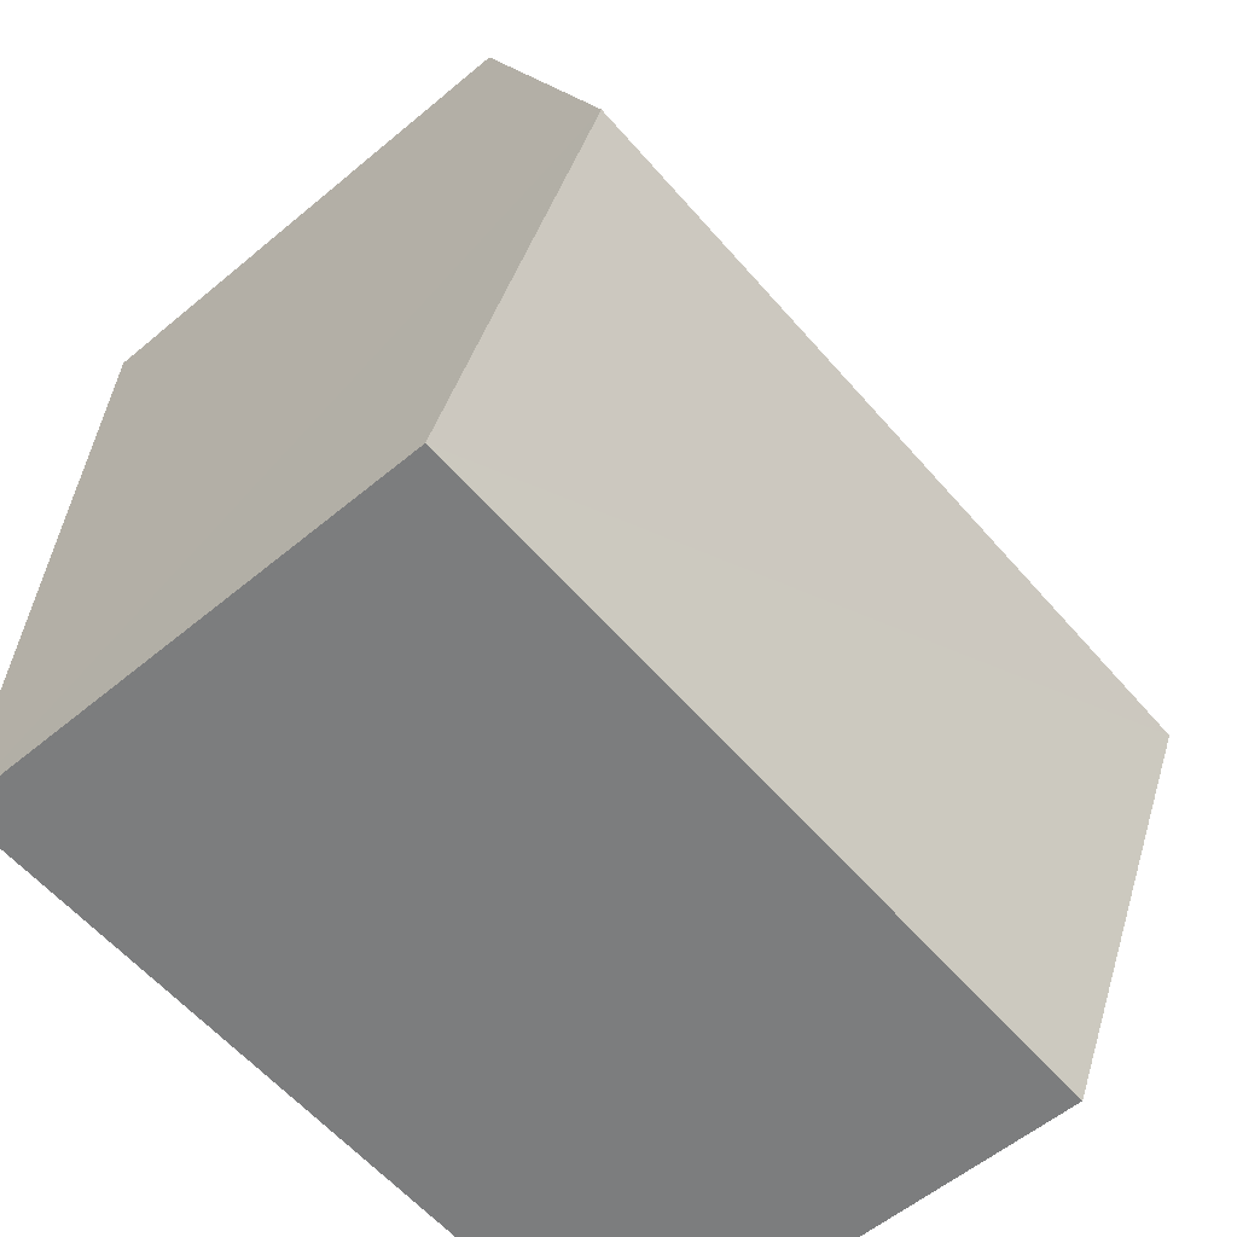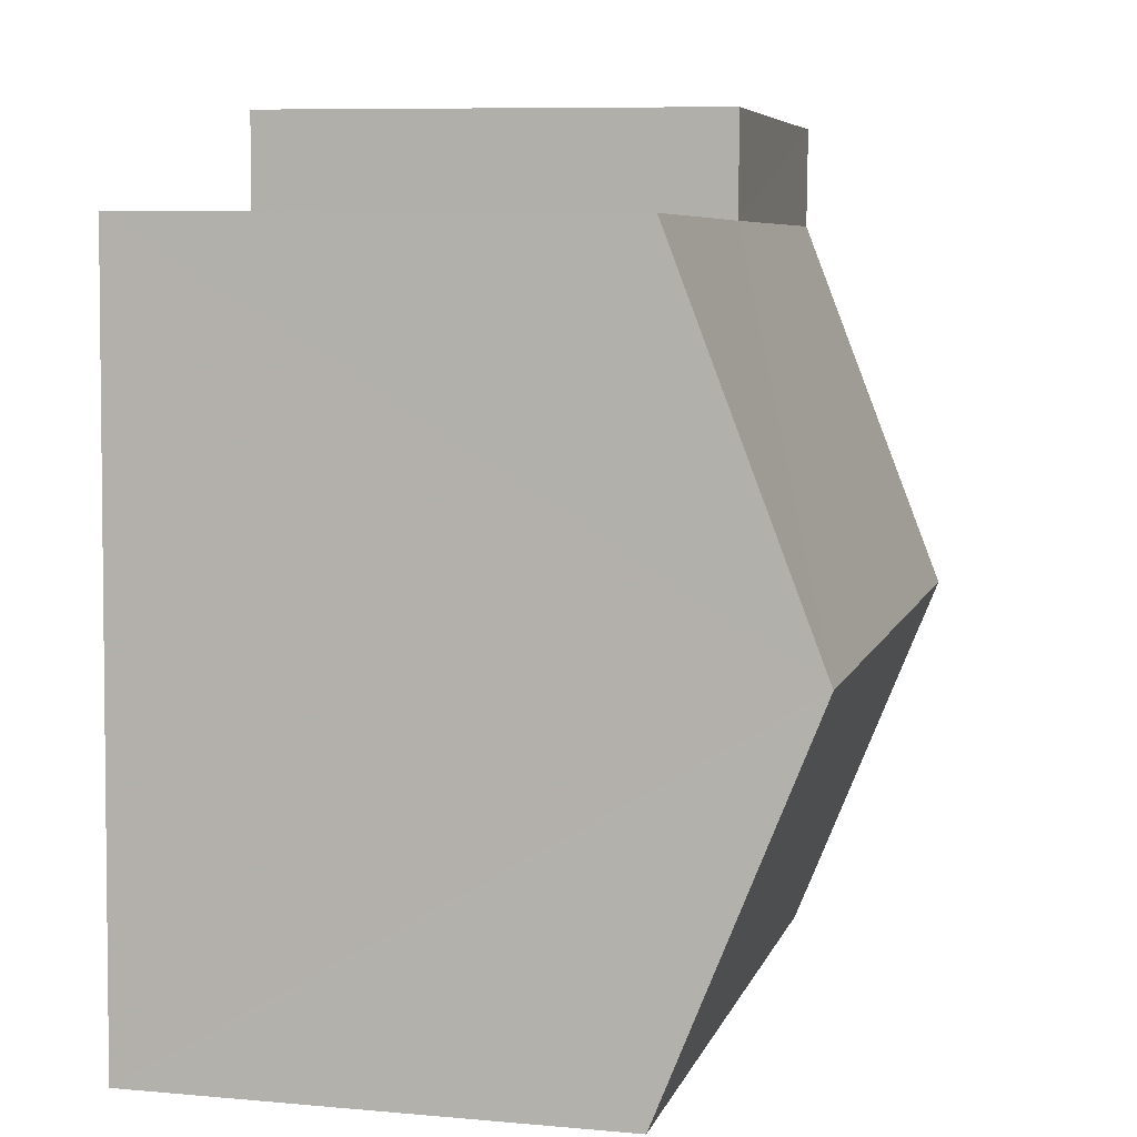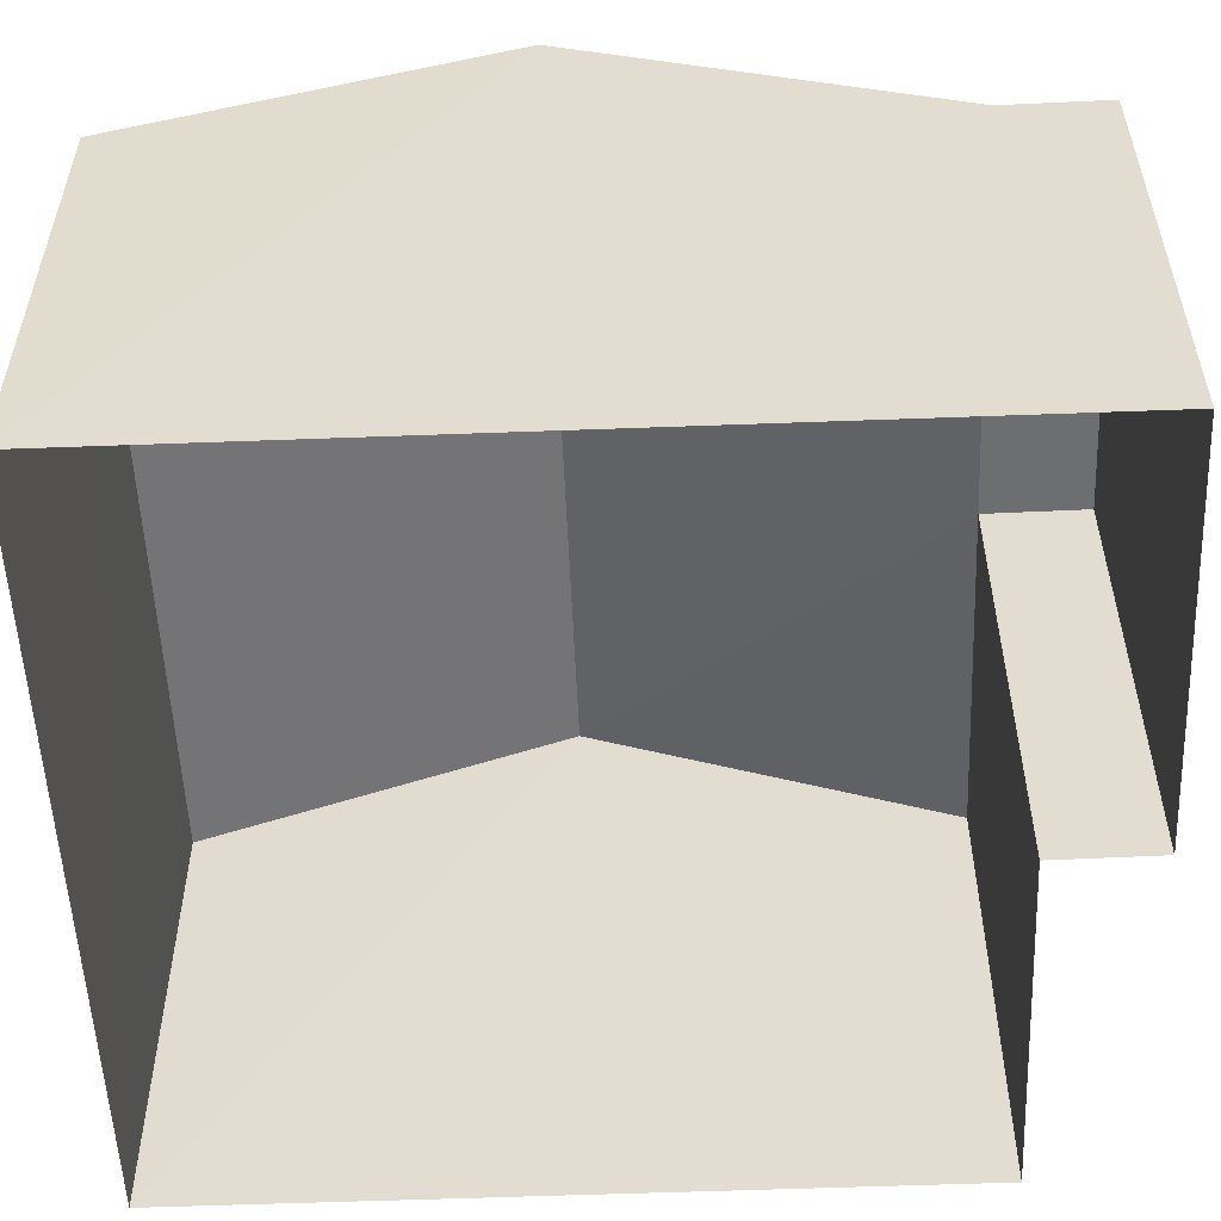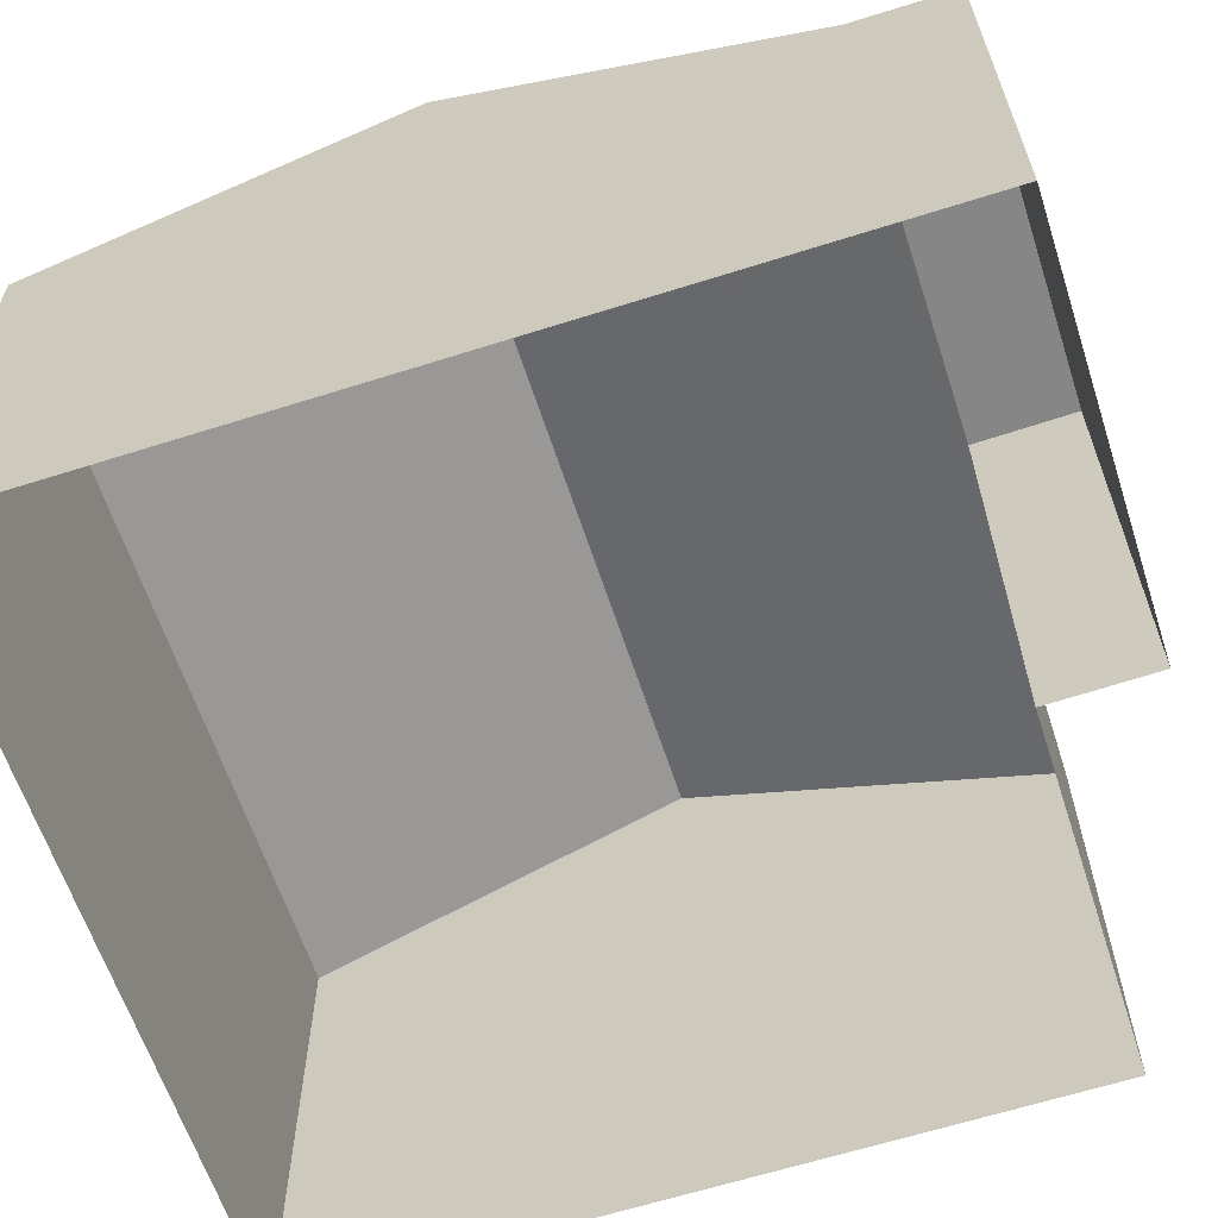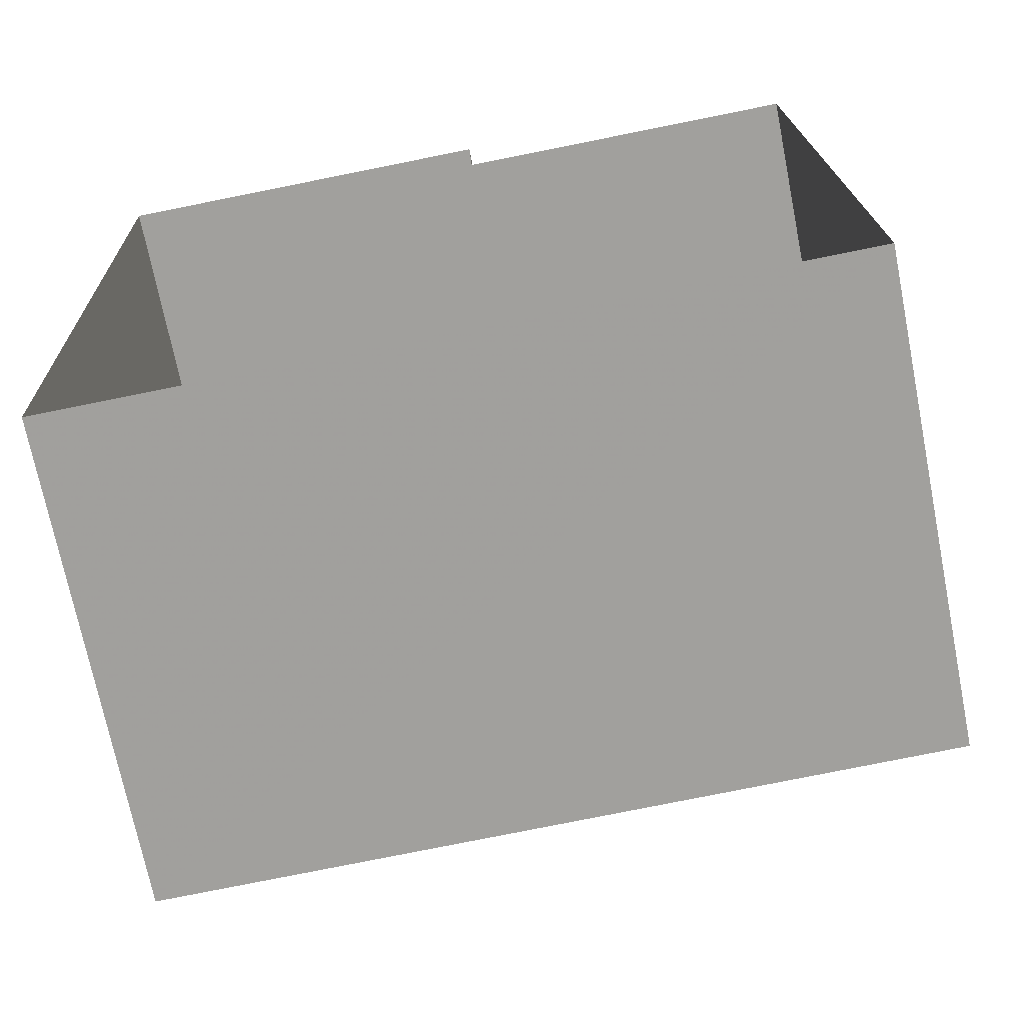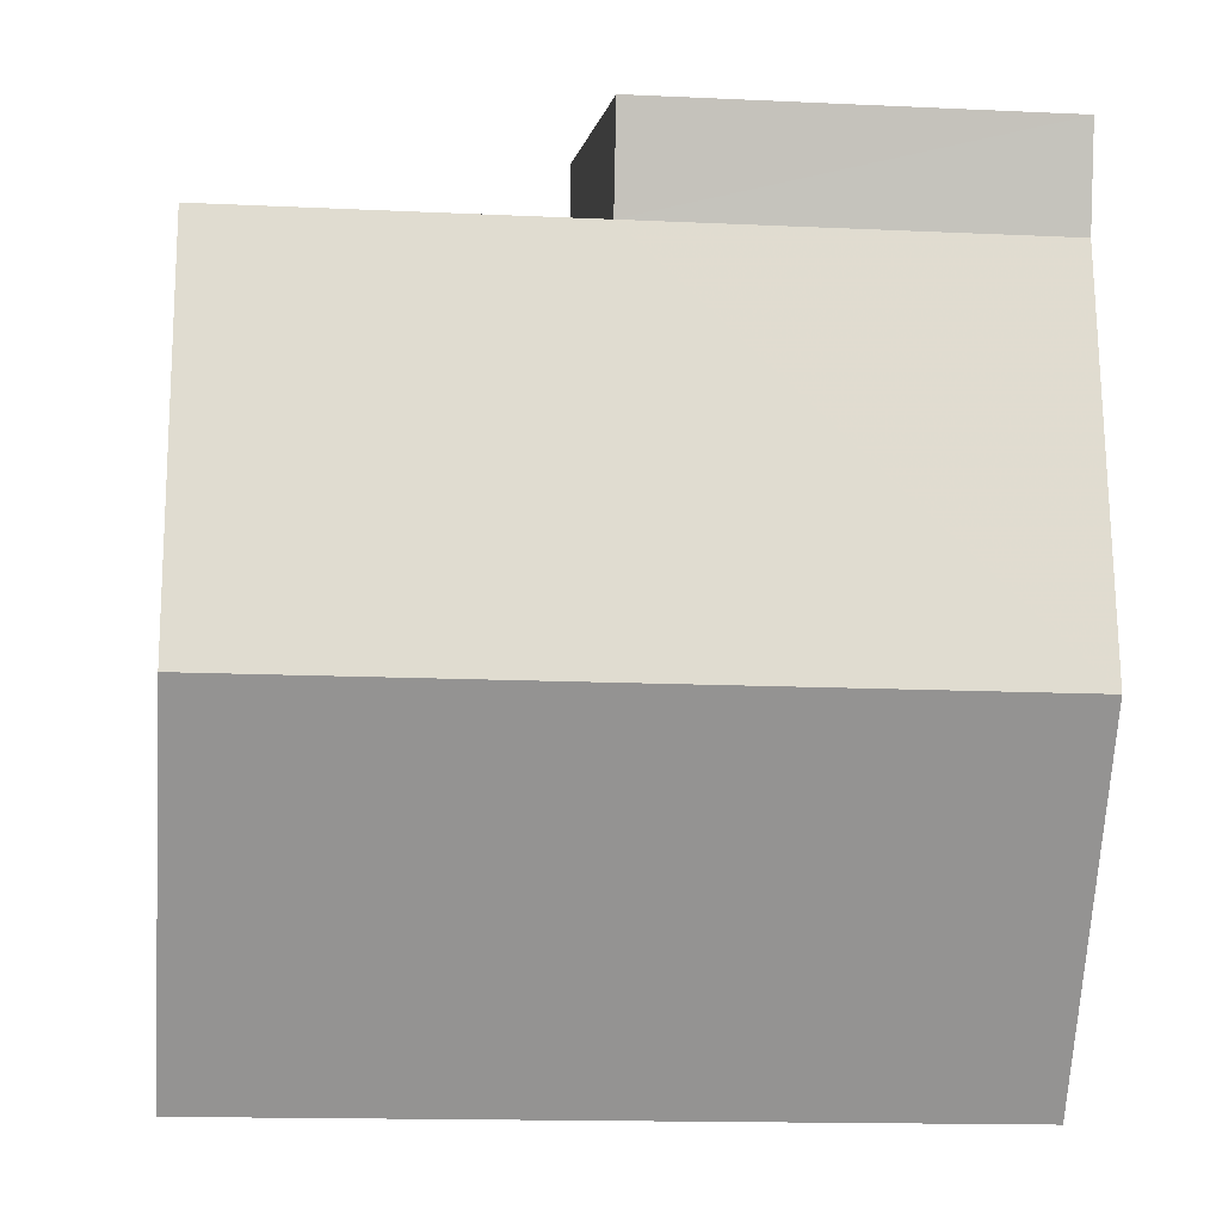
<metadata>
{"format":"obj","ext":"obj","renderer":"f3d","projection":"perspective","resolution":1024,"background":"white","views":[{"elev":-57.7,"azim":-49.3,"up":"+Y"},{"elev":8.1,"azim":-76.0,"up":"+Y"},{"elev":-54.2,"azim":90.7,"up":"+Z"},{"elev":-62.5,"azim":106.4,"up":"+Z"},{"elev":-71.1,"azim":-168.8,"up":"+Y"},{"elev":1.9,"azim":-5.3,"up":"+Y"}]}
</metadata>
<code>
v -3.718e+05 -1.036e+05 33.62
v -3.718e+05 -1.036e+05 33.62
v -3.718e+05 -1.036e+05 33.62
v -3.717e+05 -1.036e+05 33.62
v -3.717e+05 -1.036e+05 33.62
v -3.718e+05 -1.036e+05 33.62
v -3.718e+05 -1.036e+05 39.33
v -3.717e+05 -1.036e+05 39.33
v -3.718e+05 -1.036e+05 39.33
v -3.717e+05 -1.036e+05 39.33
v -3.717e+05 -1.036e+05 41.11
v -3.718e+05 -1.036e+05 39.33
v -3.717e+05 -1.036e+05 39.33
v -3.718e+05 -1.036e+05 41.11
v -3.718e+05 -1.036e+05 39.33
f 1 2 3
f 3 2 4
f 4 2 5
f 2 6 5
f 7 8 9
f 7 10 8
f 11 12 13
f 11 14 12
f 15 14 7
f 7 11 10
f 7 14 11
f 8 5 6
f 9 8 6
f 6 7 9
f 6 2 7
f 10 11 4
f 8 10 5
f 11 13 4
f 10 4 5
f 13 3 4
f 13 12 3
f 15 1 14
f 1 3 14
f 3 12 14
f 7 1 15
f 7 2 1

</code>
